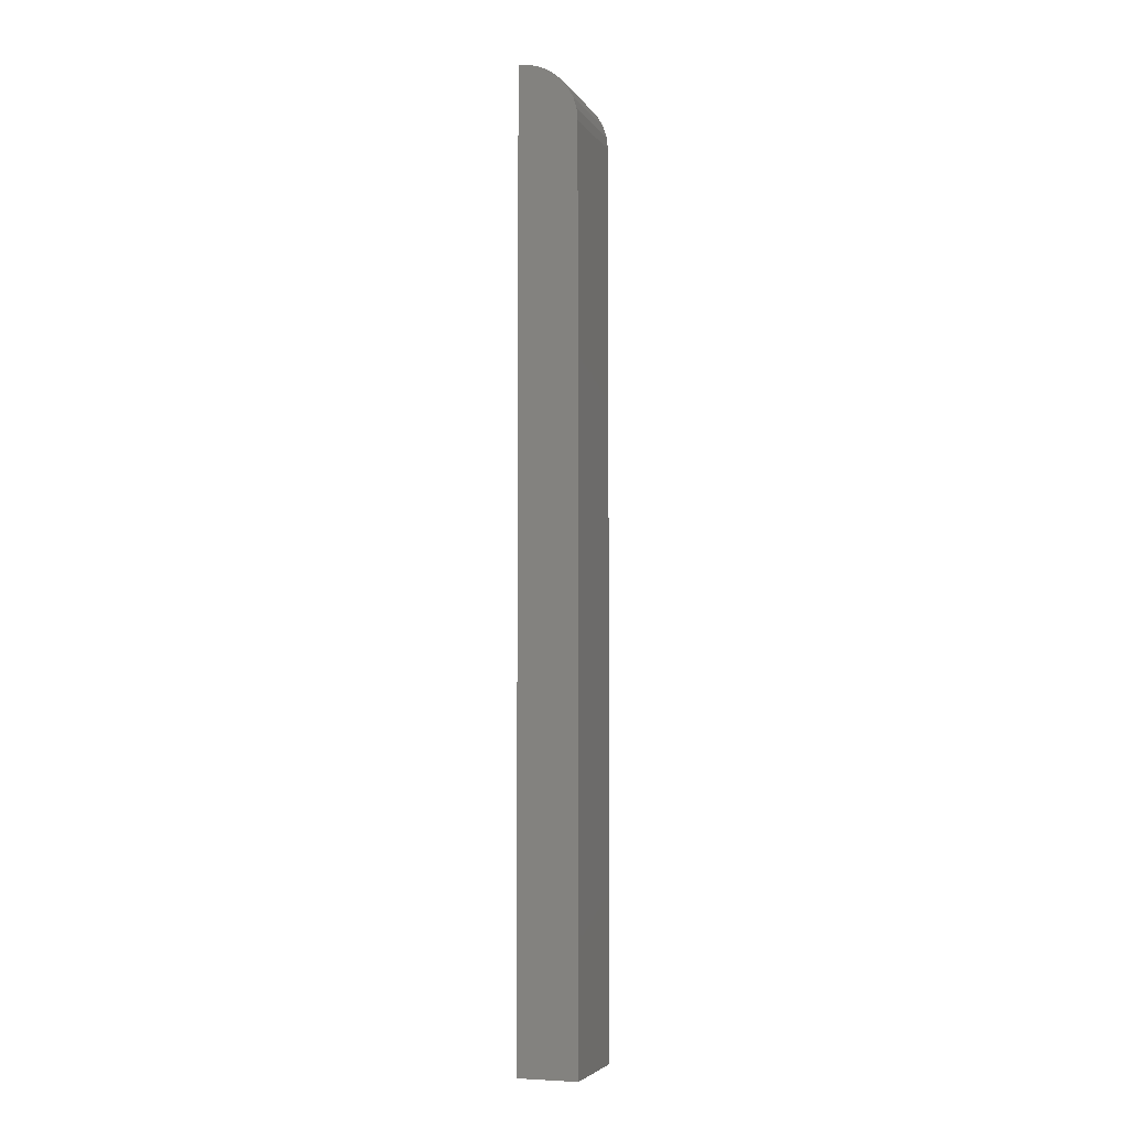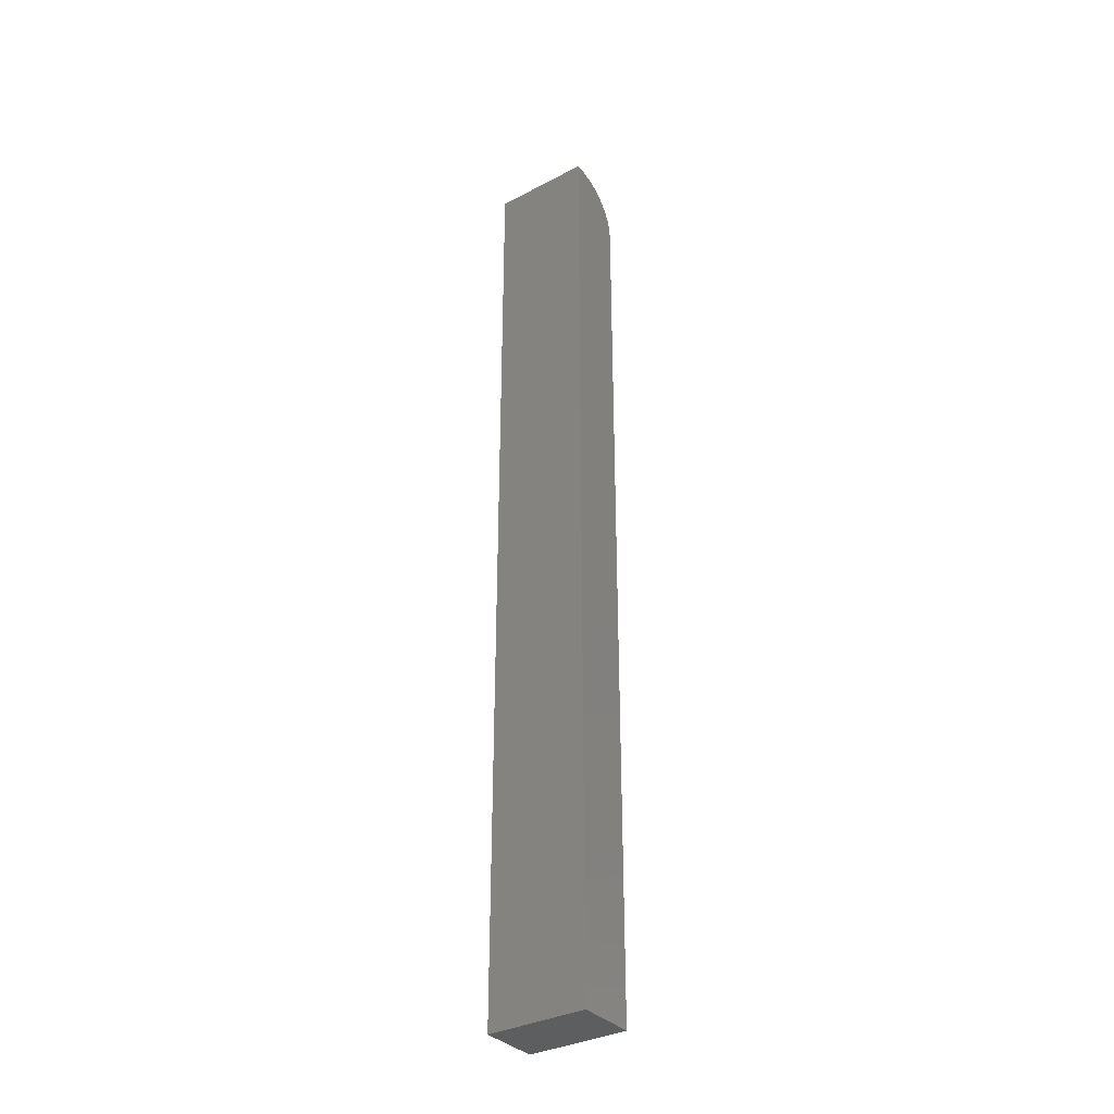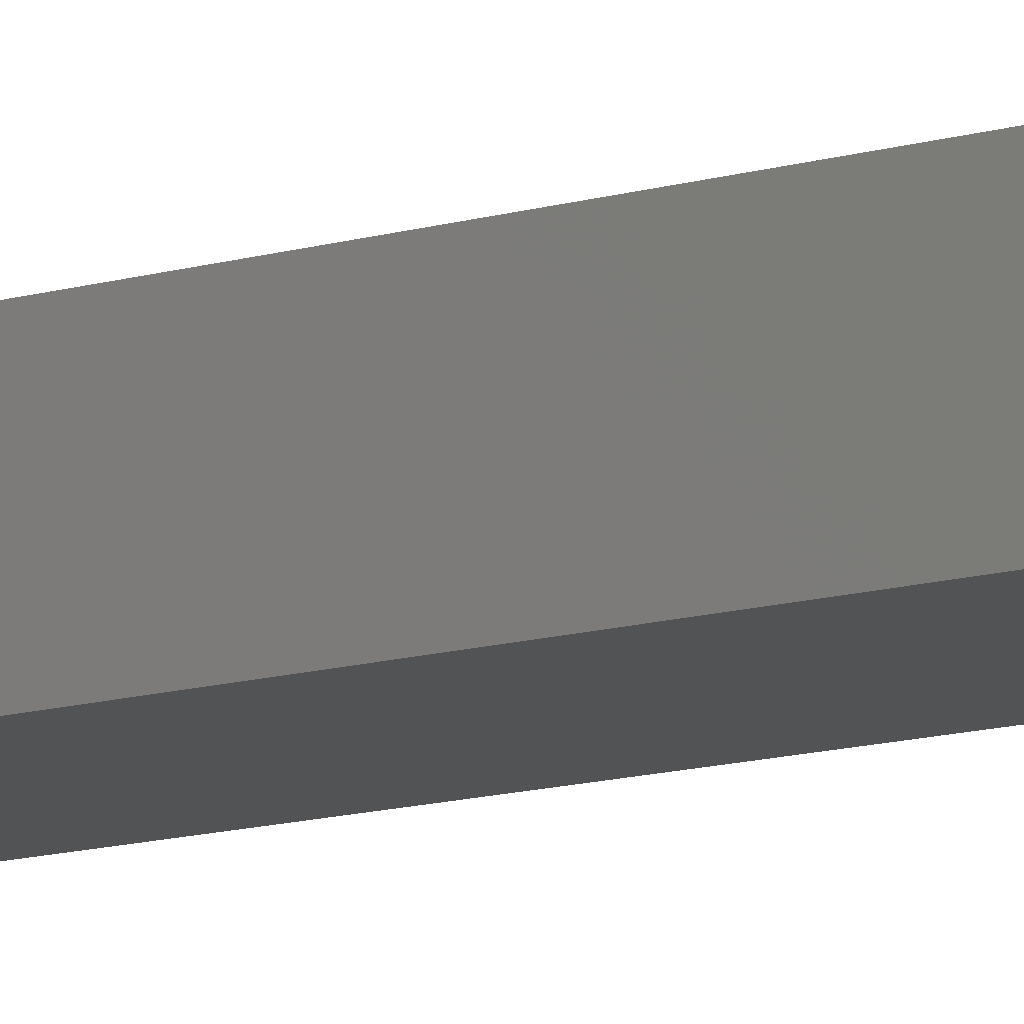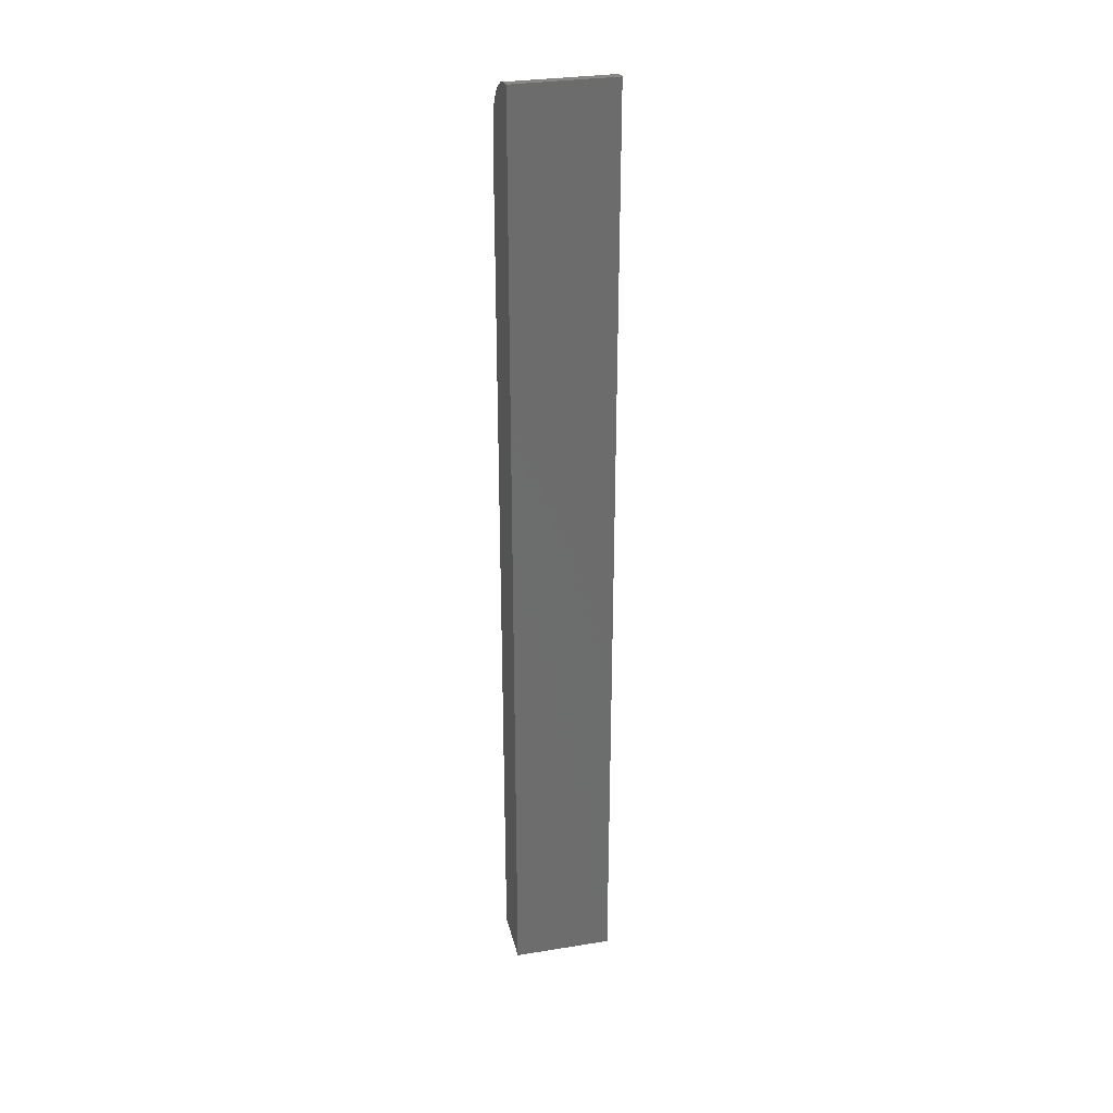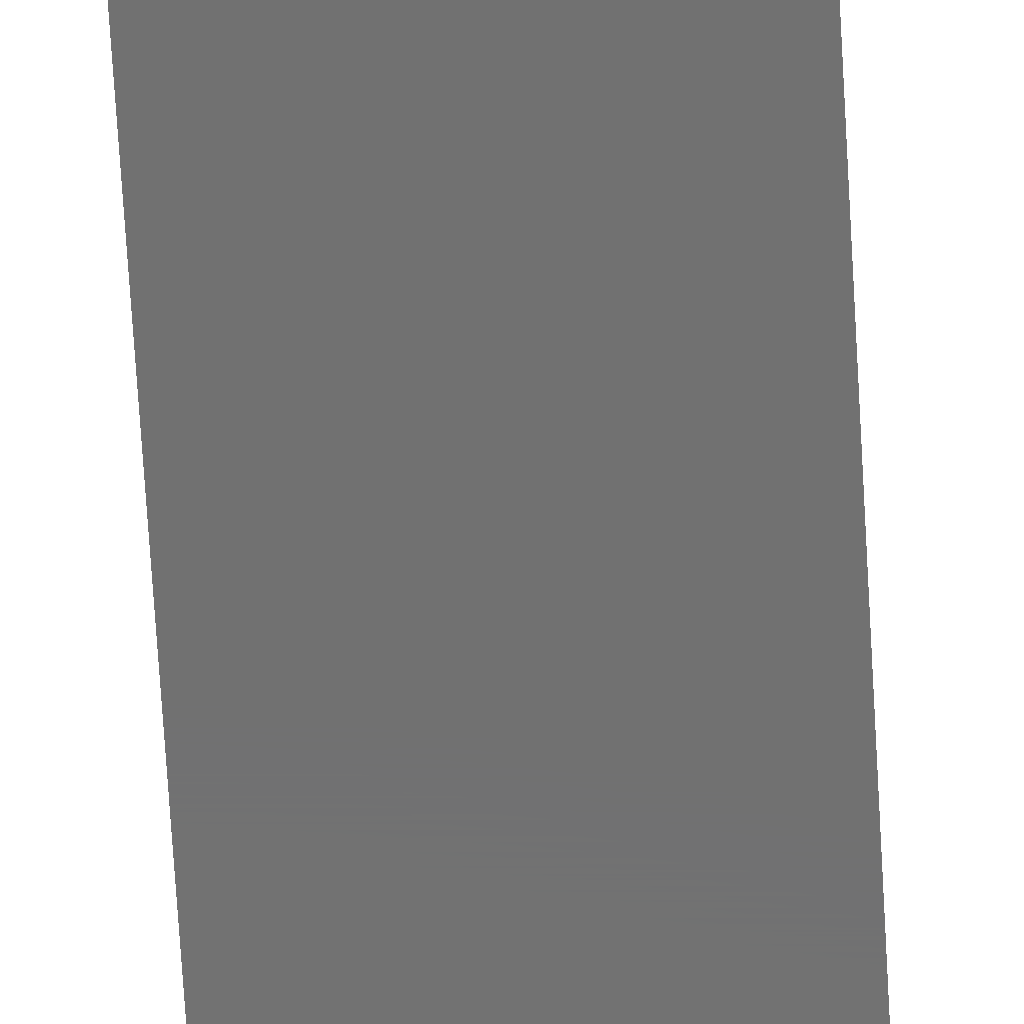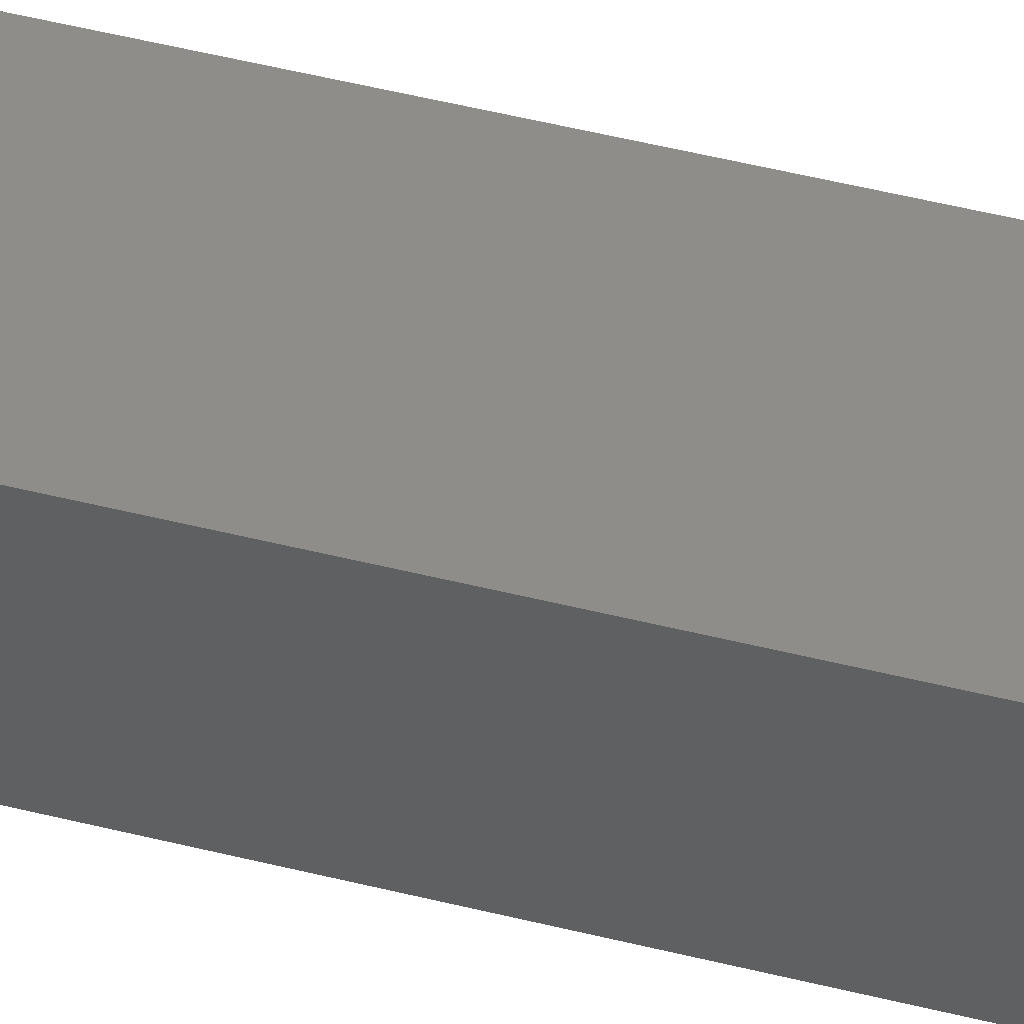
<metadata>
{"format":"stl","ext":"stl","renderer":"f3d","projection":"perspective","resolution":1024,"background":"white","views":[{"elev":-4.8,"azim":108.0,"up":"+Z"},{"elev":-34.1,"azim":35.5,"up":"+Z"},{"elev":-10.2,"azim":-49.4,"up":"+Y"},{"elev":30.7,"azim":-13.1,"up":"+Z"},{"elev":-63.0,"azim":3.2,"up":"+Y"},{"elev":40.4,"azim":-71.9,"up":"+Y"}]}
</metadata>
<code>
# stl→obj: 22 verts, 40 faces
v -0.07812 0.03898 -0.02083
v -0.07812 0.04331 -0.02894
v -0.07812 0.03315 -0.01373
v -0.07812 0.04597 -0.03773
v -0.07812 0.04688 -0.04688
v -0.07812 0 0
v -0.07812 0.009145 -0.0009007
v -0.07812 0.01794 -0.003568
v -0.07812 0.02604 -0.0079
v -0.07812 0.04688 -0.75
v -0.07812 0 -0.75
v 0 0.04688 -0.04688
v 0 0.04688 -0.75
v 0 0.04331 -0.02894
v 0 0.03898 -0.02083
v 0 0.03315 -0.01373
v 0 0.01794 -0.003568
v 0 0.009145 -0.0009007
v 0 0 0
v 0 0 -0.75
v 0 0.04597 -0.03773
v 0 0.02604 -0.0079
f 1 2 3
f 4 5 6
f 4 6 7
f 4 7 8
f 4 8 9
f 4 9 3
f 4 3 2
f 5 10 6
f 6 10 11
f 12 13 5
f 5 13 10
f 14 15 16
f 17 18 19
f 19 20 13
f 19 13 12
f 19 12 21
f 21 14 16
f 21 16 22
f 21 22 17
f 21 17 19
f 6 11 19
f 19 11 20
f 12 5 21
f 21 5 4
f 21 4 14
f 14 4 2
f 14 2 15
f 15 2 1
f 15 1 16
f 16 1 3
f 16 3 22
f 22 3 9
f 22 9 17
f 17 9 8
f 17 8 18
f 18 8 7
f 18 7 19
f 19 7 6
f 11 10 20
f 20 10 13

</code>
